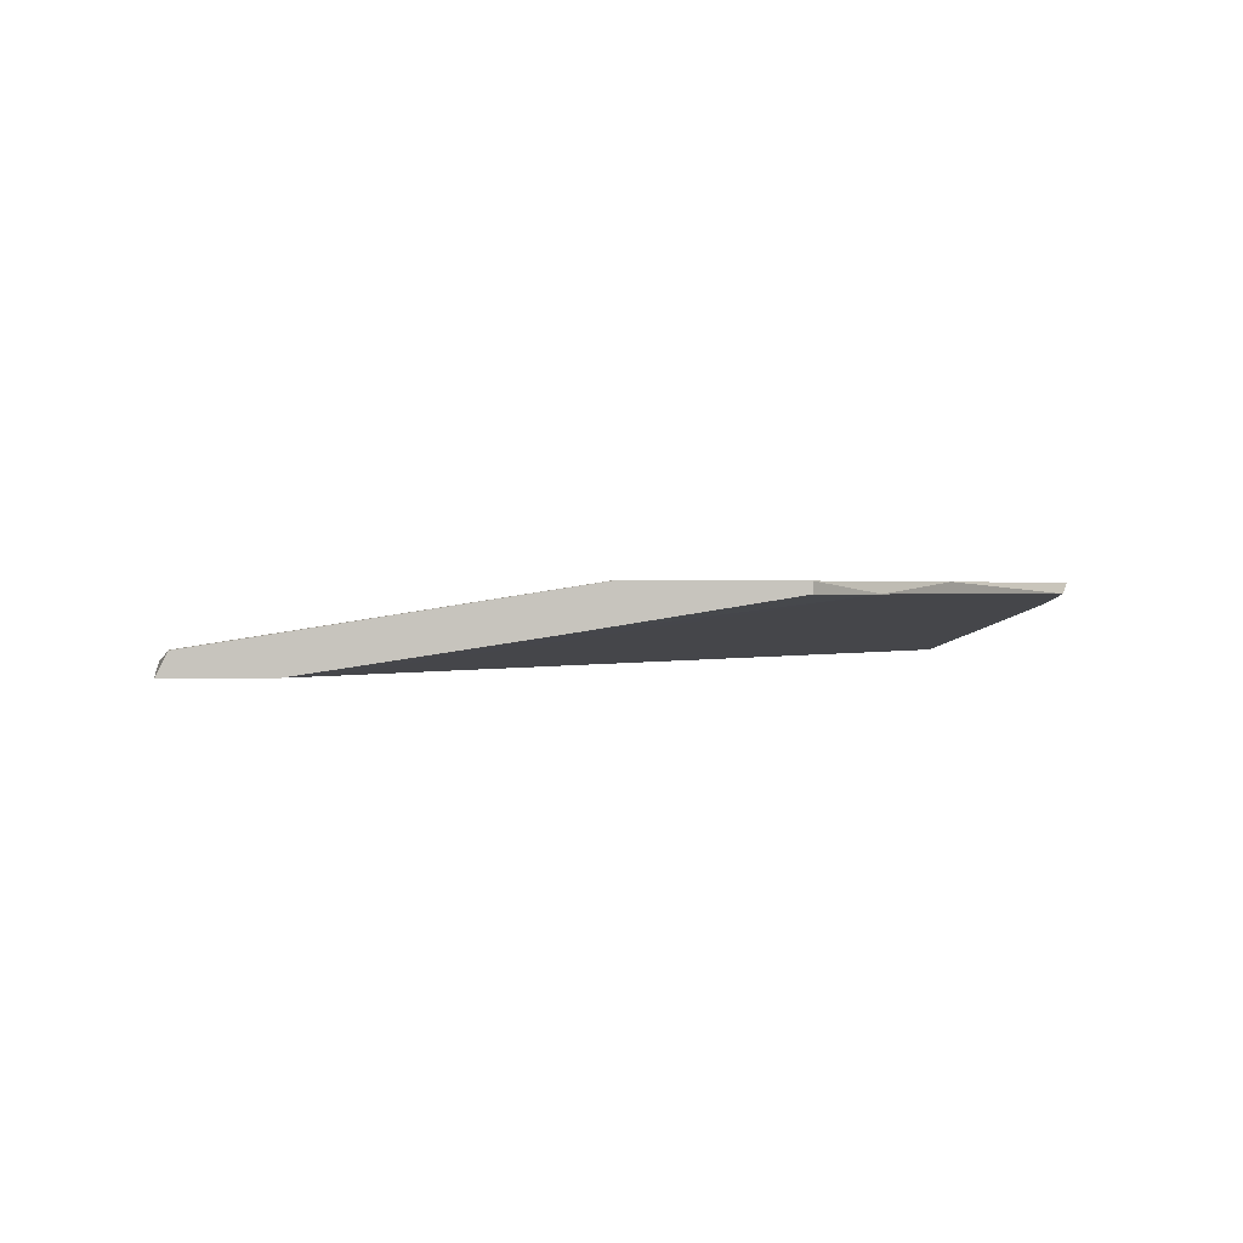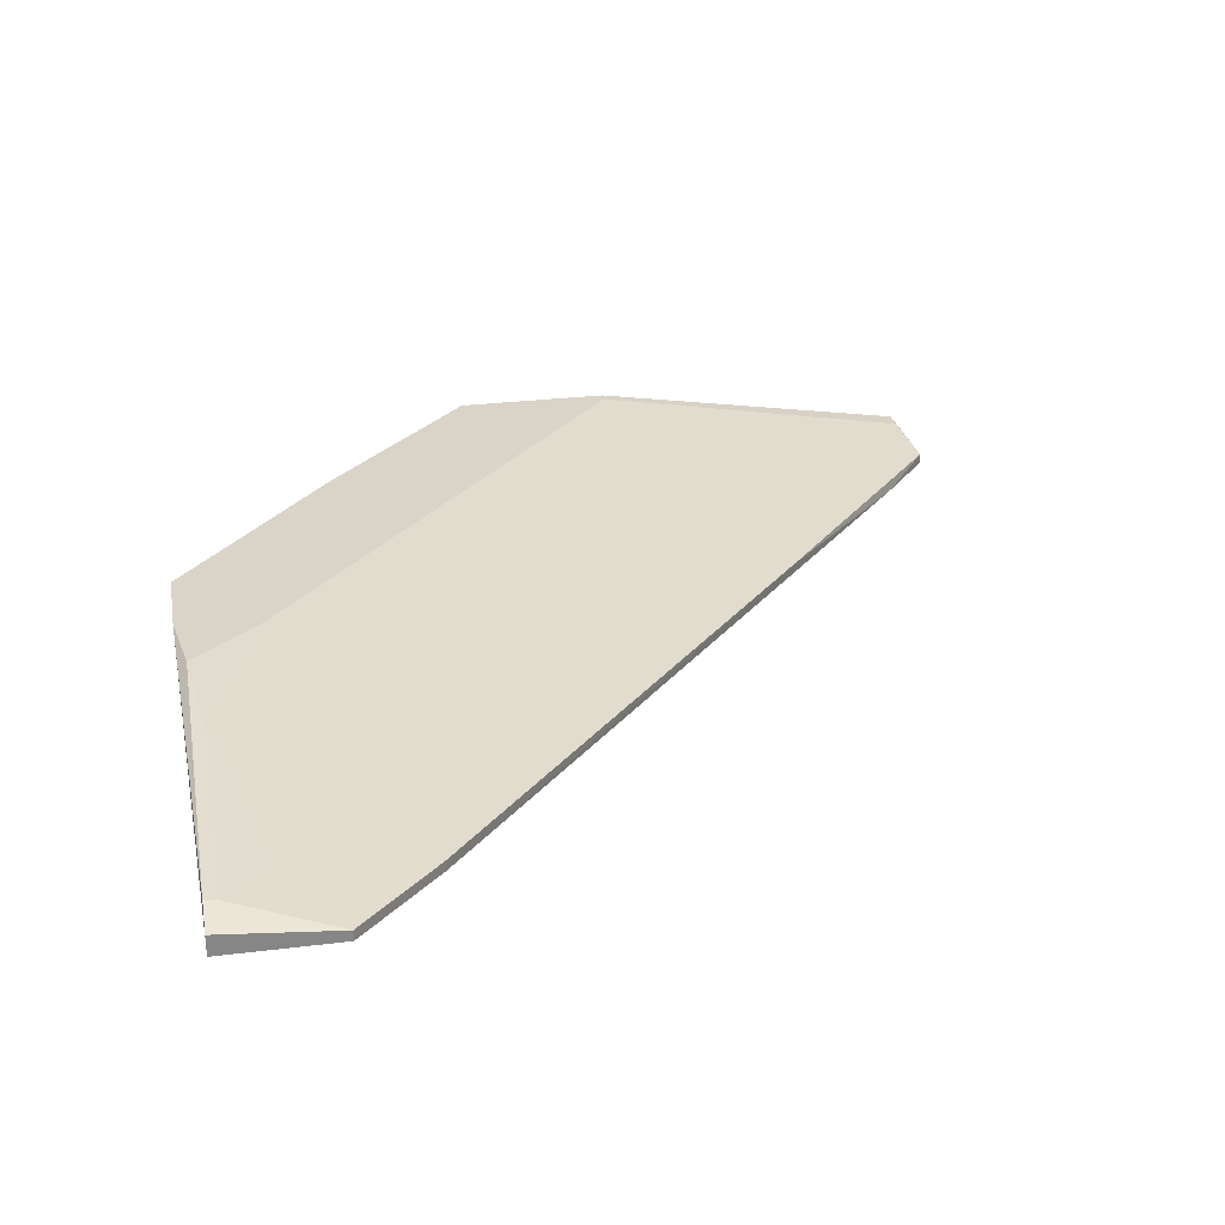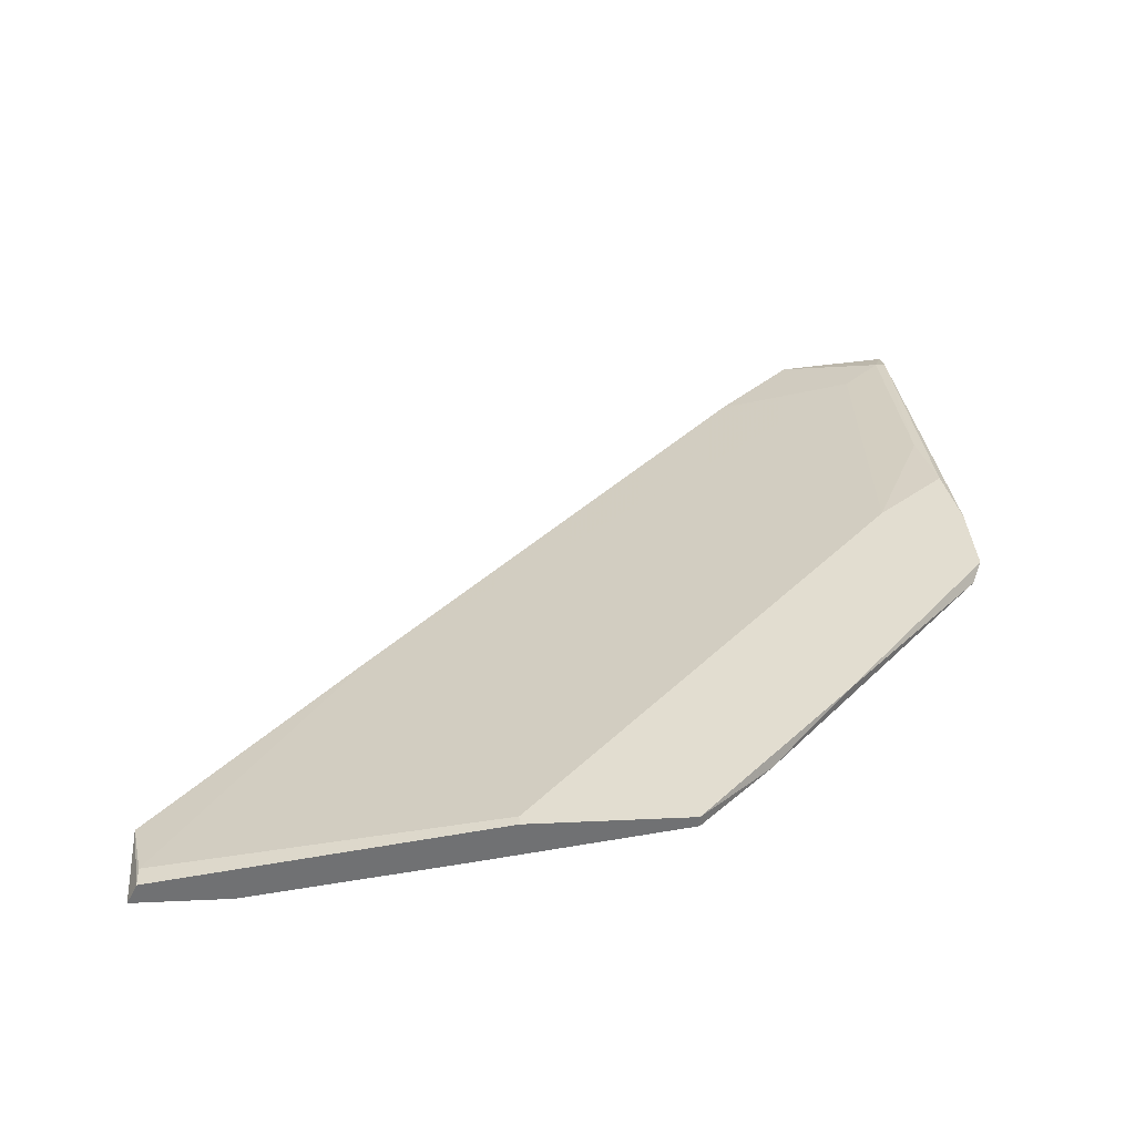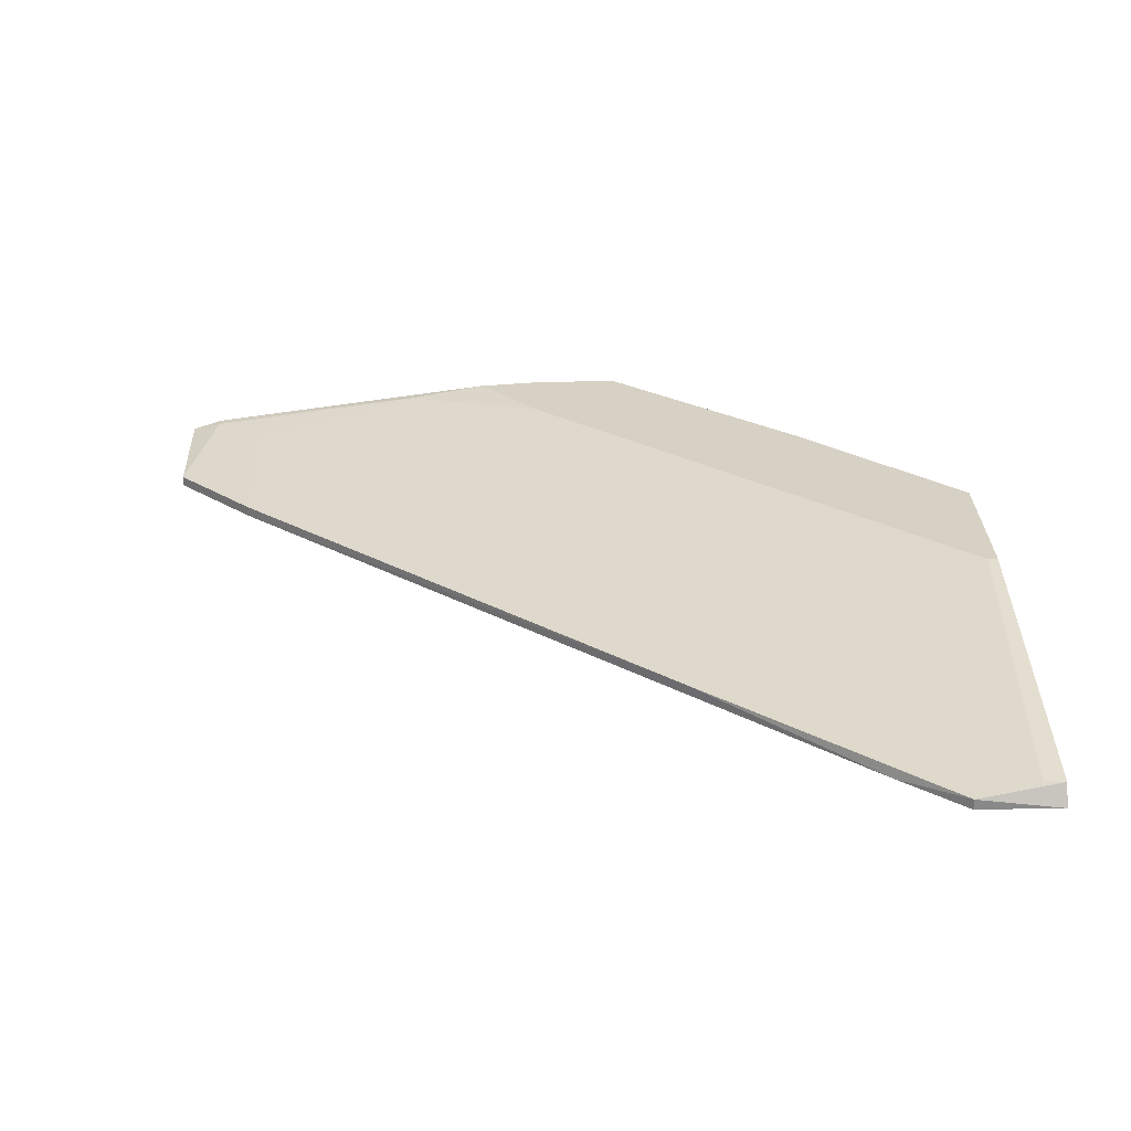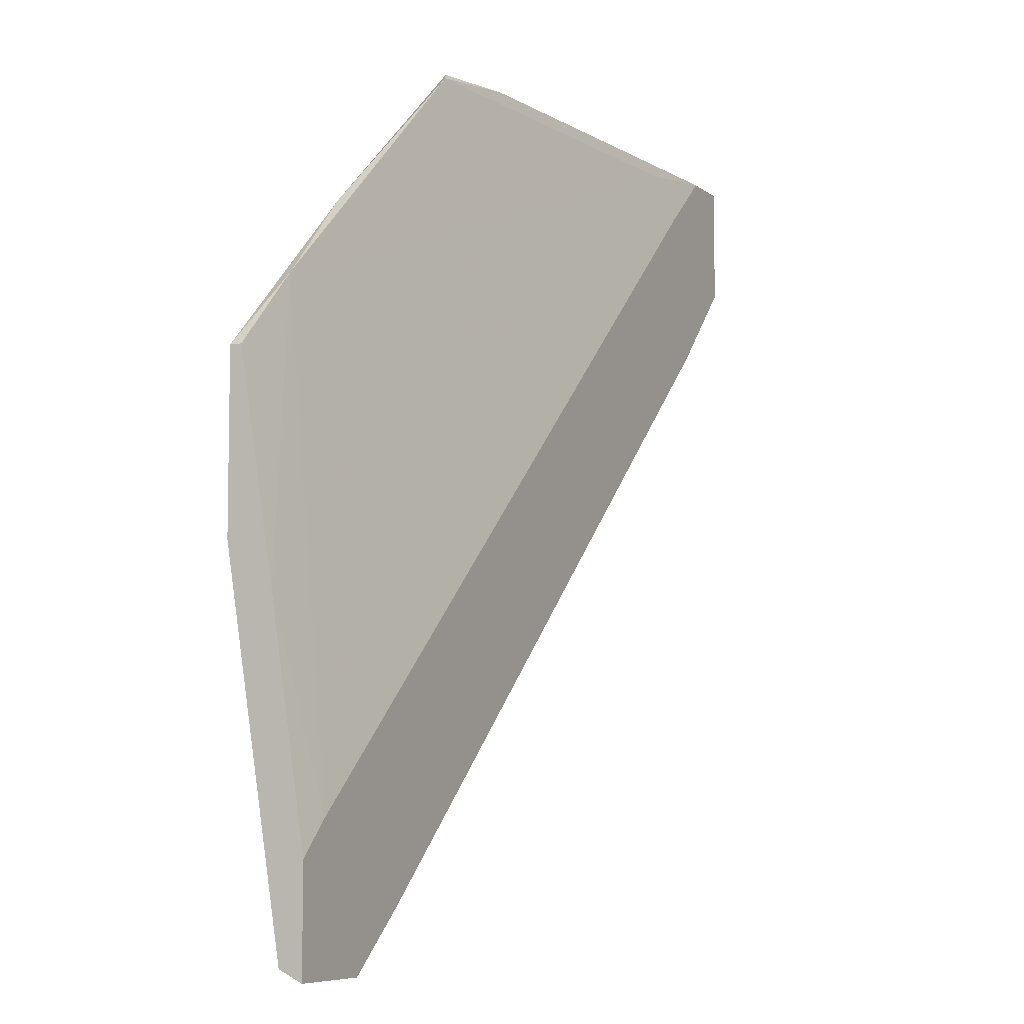
<metadata>
{"format":"obj","ext":"obj","renderer":"f3d","projection":"perspective","resolution":1024,"background":"white","views":[{"elev":0.7,"azim":-98.0,"up":"+Y"},{"elev":28.4,"azim":79.6,"up":"+Y"},{"elev":35.2,"azim":-93.5,"up":"+Y"},{"elev":26.9,"azim":178.6,"up":"+Y"},{"elev":-7.1,"azim":-63.6,"up":"+Z"}]}
</metadata>
<code>
v 0.08602 0.0114 0.04313
v 0.04595 0.01941 0.04428
v -0.002099 0.01941 -0.008361
v 0.07915 0.0114 0.03741
v 0.01507 0.01941 0.02596
v 0.005907 0.01254 -0.04614
v 0.005907 0.0114 -0.04614
v 0.000188 0.0114 -0.0324
v 0.0757 0.01254 0.04199
v 0.09174 0.01369 0.04313
v 0.09174 0.01254 0.03055
v 0.09174 0.0114 0.03055
v 0.09174 0.0114 0.04313
v 0.06311 0.01826 0.04199
v 0.004763 0.01826 0.0168
v 0.0448 0.01712 0.04428
v -0.000956 0.01369 -0.04498
v 0.03223 0.01254 -0.02324
v -0.003252 0.01369 -0.04498
v -0.003252 0.01941 0.0088
v -0.003252 0.01941 -0.008361
v -0.003252 0.01483 -0.01293
v -0.003252 0.0114 -0.03582
v -0.003252 0.0114 -0.04614
v -0.003252 0.01826 0.0088
v 0.03681 0.01941 0.04428
v 0.08372 0.01483 0.03741
v 0.08259 0.01254 0.02139
v 0.08259 0.0114 0.02139
v 0.01278 0.0114 -0.04041
v 0.05397 0.01941 0.04313
v 0.08829 0.01483 0.04199
v 0.08829 0.01483 0.04313
v 0.04709 0.01941 0.03512
v 0.03452 0.01826 0.04313
f 8 15 22
f 23 24 13
f 23 13 4
f 24 23 20
f 31 3 20
f 13 24 30
f 11 13 12
f 13 30 12
f 31 20 26
f 17 3 18
f 3 31 34
f 18 3 34
f 20 23 25
f 15 20 25
f 11 12 28
f 17 18 6
f 18 30 6
f 3 17 19
f 24 20 19
f 6 24 19
f 17 6 19
f 13 11 10
f 11 32 10
f 4 13 1
f 23 4 8
f 20 3 21
f 3 19 21
f 19 20 21
f 26 35 16
f 1 13 16
f 12 30 29
f 30 18 29
f 28 12 29
f 18 28 29
f 31 26 2
f 13 10 2
f 26 16 2
f 16 13 2
f 15 35 5
f 20 15 5
f 35 26 5
f 26 20 5
f 35 15 9
f 4 1 9
f 15 8 9
f 8 4 9
f 16 35 9
f 1 16 9
f 32 11 27
f 18 34 27
f 11 28 27
f 28 18 27
f 30 24 7
f 24 6 7
f 6 30 7
f 34 31 14
f 32 27 14
f 27 34 14
f 10 32 33
f 31 2 33
f 2 10 33
f 14 31 33
f 32 14 33
f 25 23 22
f 15 25 22
f 23 8 22

</code>
